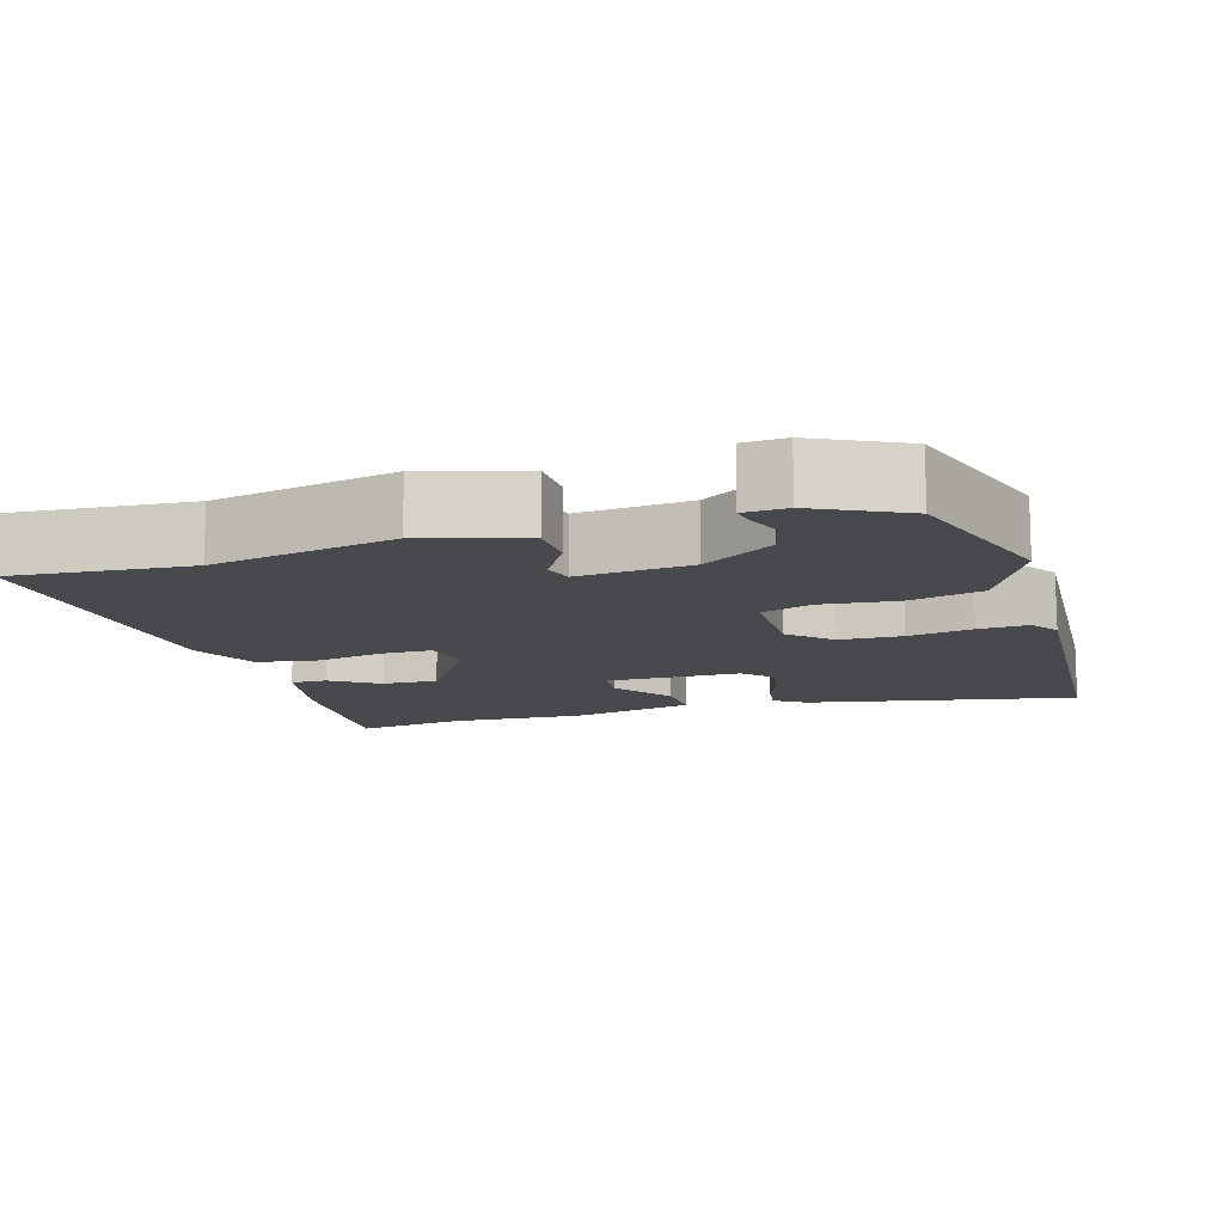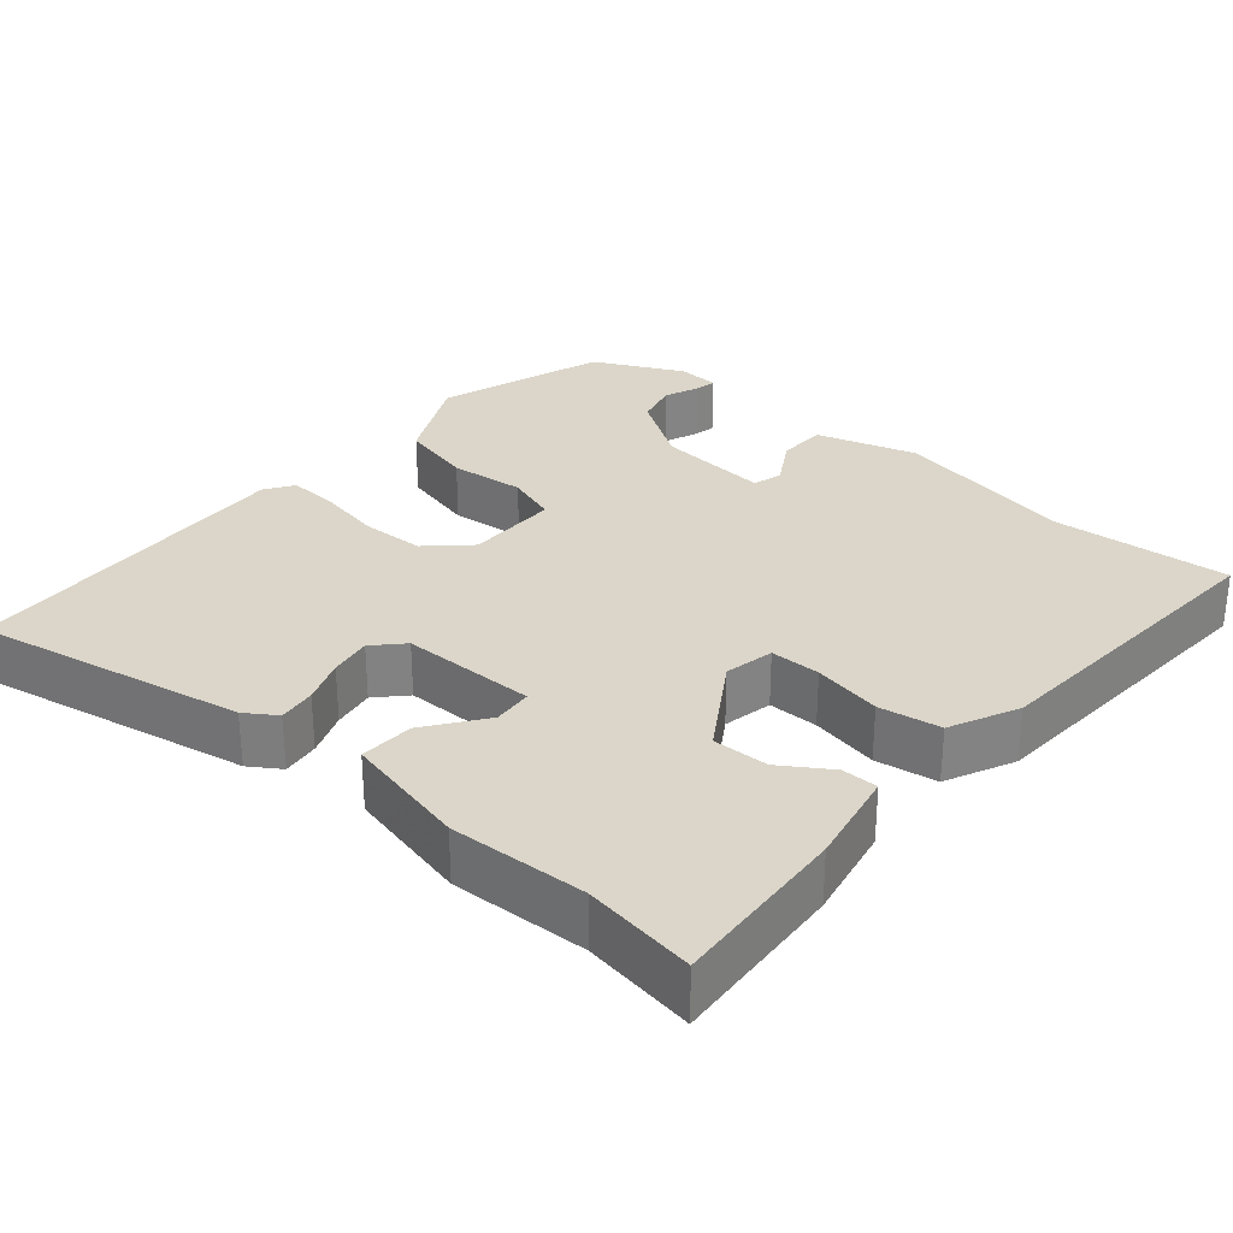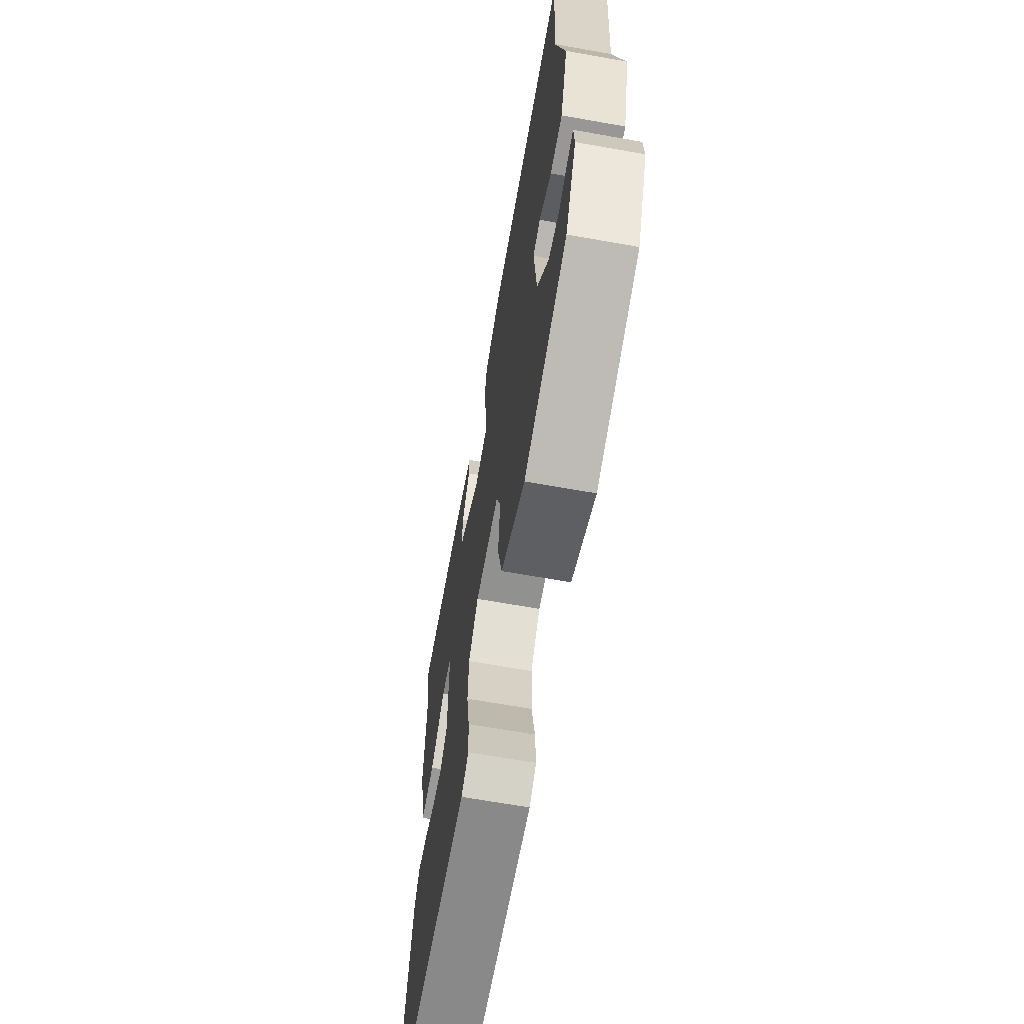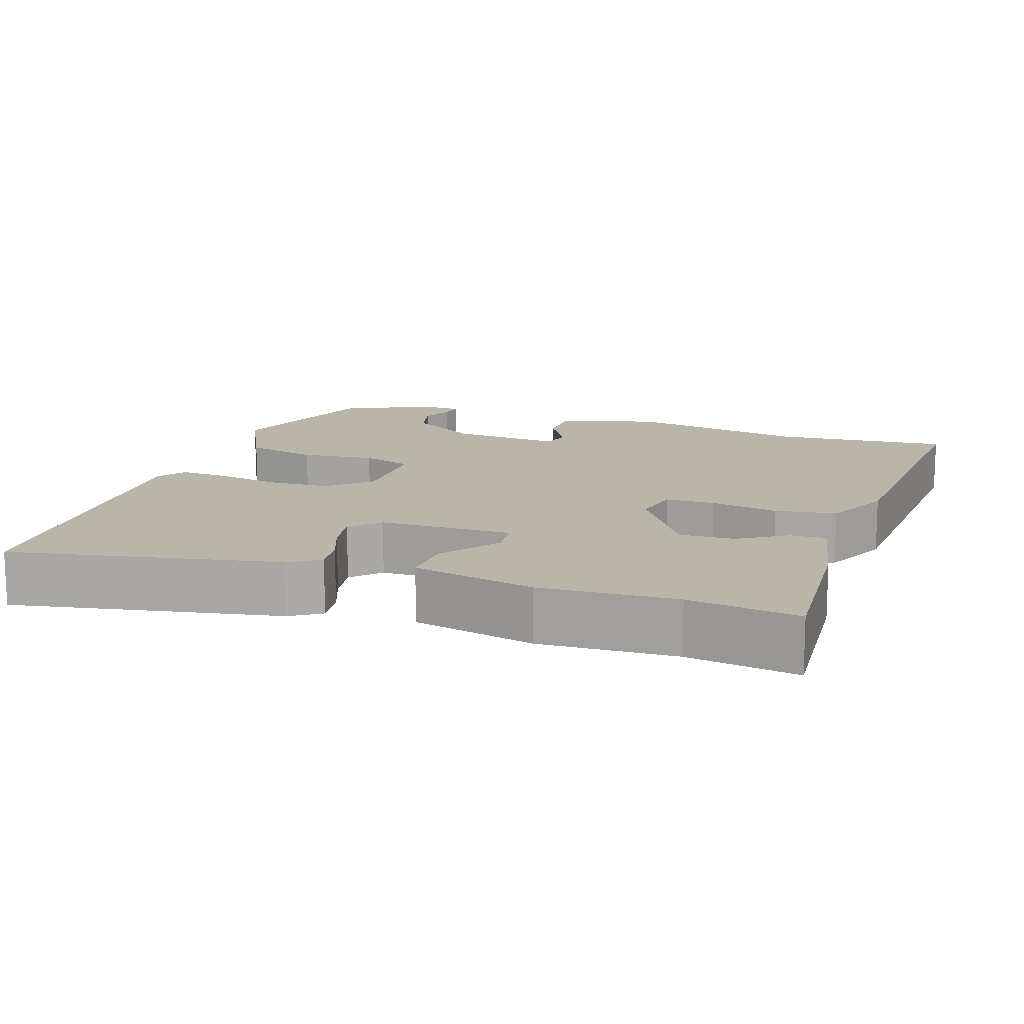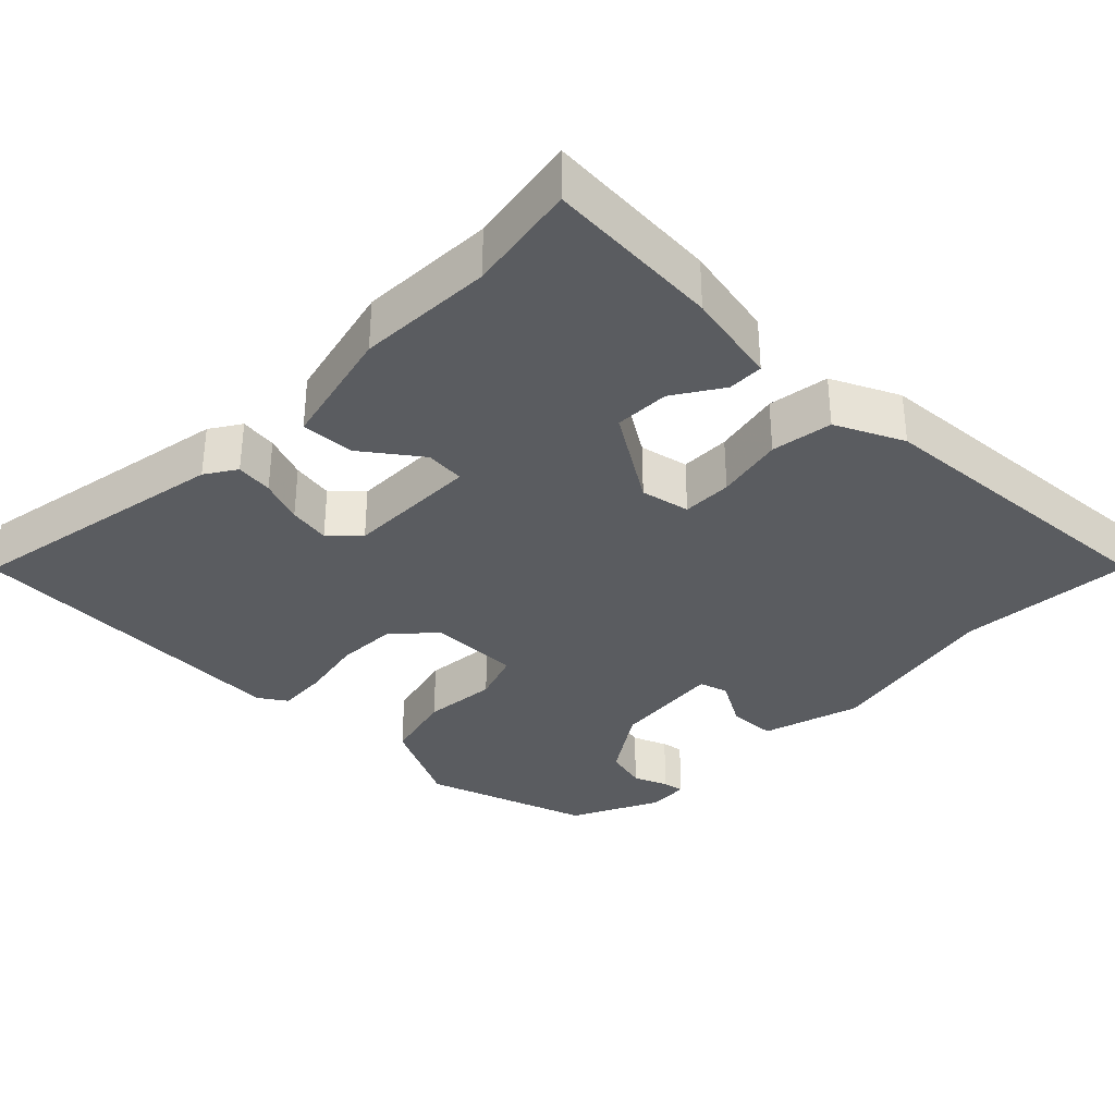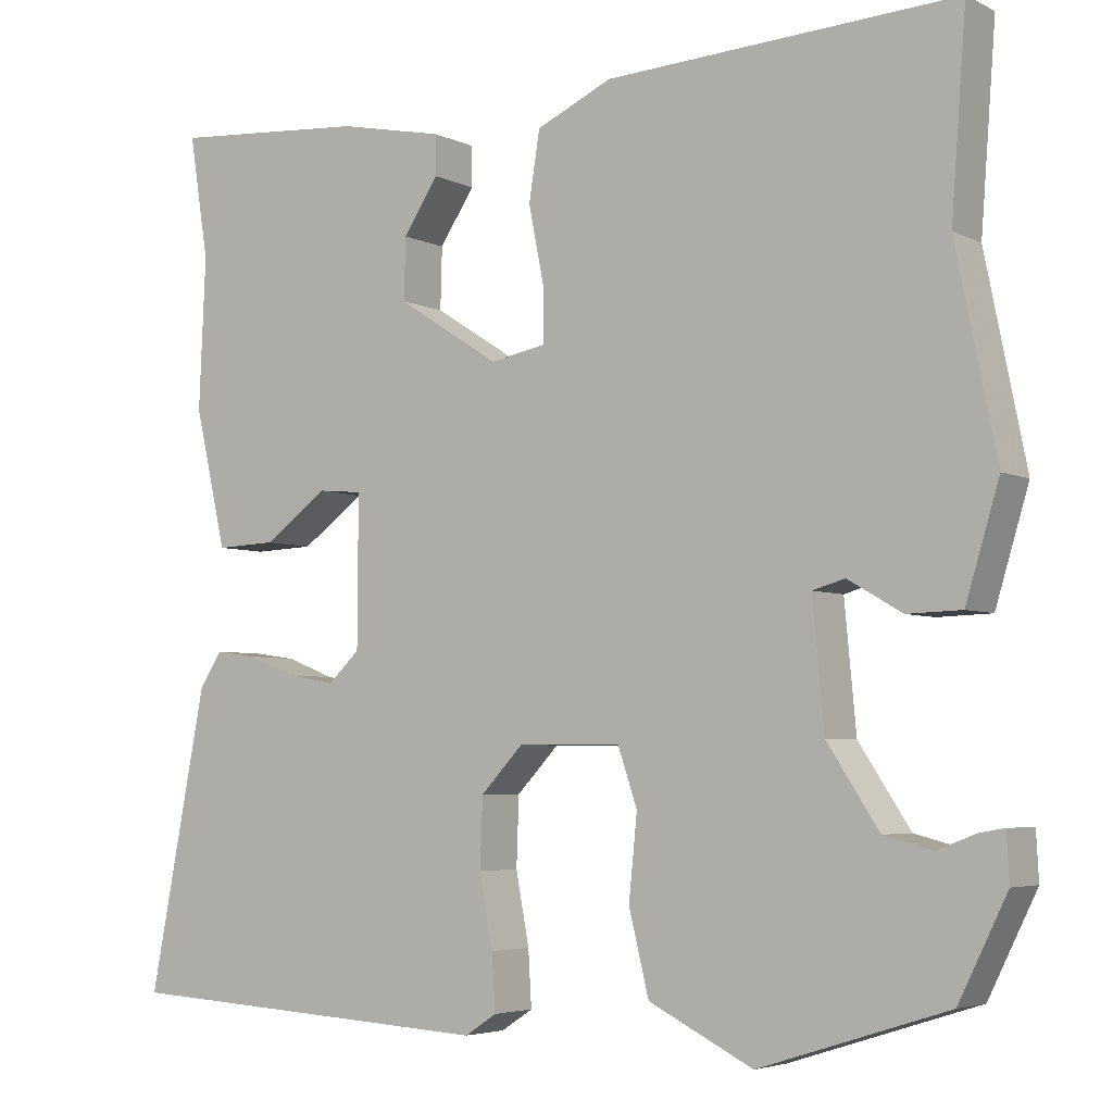
<metadata>
{"format":"obj","ext":"obj","renderer":"f3d","projection":"perspective","resolution":1024,"background":"white","views":[{"elev":-12.4,"azim":106.7,"up":"+Y"},{"elev":29.7,"azim":-49.3,"up":"+Y"},{"elev":-66.4,"azim":79.9,"up":"+Z"},{"elev":13.7,"azim":-71.1,"up":"+Y"},{"elev":-33.9,"azim":-44.1,"up":"+Y"},{"elev":-4.5,"azim":33.6,"up":"+Z"}]}
</metadata>
<code>
v -0.553 0.07 -0.467
v -0.484 0.07 -0.108
v -0.457 0.07 -0.067
v -0.407 0.07 -0.074
v -0.348 0.07 -0.097
v -0.292 0.07 -0.107
v -0.254 0.07 -0.071
v -0.253 0.07 0.109
v -0.306 0.07 0.114
v -0.383 0.07 0.058
v -0.455 0.07 0.055
v -0.493 0.07 0.221
v -0.485 0.07 0.403
v -0.508 0.07 0.551
v -0.273 0.07 0.534
v -0.146 0.07 0.508
v -0.146 0.07 0.46
v -0.188 0.07 0.396
v -0.19 0.07 0.322
v -0.067 0.07 0.243
v -0.001 0.07 0.256
v -0.001 0.07 0.323
v -0.019 0.07 0.414
v -0.006 0.07 0.496
v 0.085 0.07 0.538
v 0.505 0.07 0.563
v 0.487 0.07 0.327
v 0.536 0.07 0.084
v 0.496 0.07 -0.049
v 0.431 0.07 -0.051
v 0.366 0.07 -0.013
v 0.327 0.07 -0.024
v 0.341 0.07 -0.174
v 0.403 0.07 -0.269
v 0.461 0.07 -0.284
v 0.508 0.07 -0.266
v 0.537 0.07 -0.261
v 0.54 0.07 -0.318
v 0.482 0.07 -0.436
v 0.257 0.07 -0.508
v 0.132 0.07 -0.445
v 0.108 0.07 -0.347
v 0.118 0.07 -0.247
v 0.095 0.07 -0.179
v -0.029 0.07 -0.178
v -0.08 0.07 -0.232
v -0.083 0.07 -0.315
v -0.067 0.07 -0.401
v -0.063 0.07 -0.468
v -0.101 0.07 -0.493
v -0.553 0 -0.467
v -0.484 0 -0.108
v -0.457 0 -0.067
v -0.407 0 -0.074
v -0.348 0 -0.097
v -0.292 0 -0.107
v -0.254 0 -0.071
v -0.253 0 0.109
v -0.306 0 0.114
v -0.383 0 0.058
v -0.455 0 0.055
v -0.493 0 0.221
v -0.485 0 0.403
v -0.508 0 0.551
v -0.273 0 0.534
v -0.146 0 0.508
v -0.146 0 0.46
v -0.188 0 0.396
v -0.19 0 0.322
v -0.067 0 0.243
v -0.001 0 0.256
v -0.001 0 0.323
v -0.019 0 0.414
v -0.006 0 0.496
v 0.085 0 0.538
v 0.505 0 0.563
v 0.487 0 0.327
v 0.536 0 0.084
v 0.496 0 -0.049
v 0.431 0 -0.051
v 0.366 0 -0.013
v 0.327 0 -0.024
v 0.341 0 -0.174
v 0.403 0 -0.269
v 0.461 0 -0.284
v 0.508 0 -0.266
v 0.537 0 -0.261
v 0.54 0 -0.318
v 0.482 0 -0.436
v 0.257 0 -0.508
v 0.132 0 -0.445
v 0.108 0 -0.347
v 0.118 0 -0.247
v 0.095 0 -0.179
v -0.029 0 -0.178
v -0.08 0 -0.232
v -0.083 0 -0.315
v -0.067 0 -0.401
v -0.063 0 -0.468
v -0.101 0 -0.493
f 47 48 49 50
f 46 47 50 1
f 45 46 1 2
f 44 45 2
f 40 41 42 43
f 40 43 44
f 39 40 44
f 38 39 44
f 35 36 37 38
f 34 35 38
f 34 38 44
f 33 34 44
f 32 33 44
f 28 29 30 31
f 27 28 31 32
f 22 23 24 25
f 21 22 25 26
f 15 16 17 18
f 13 14 15 18
f 13 18 19
f 12 13 19 20
f 9 10 11 12
f 8 9 12 20
f 2 3 4 5
f 2 5 6
f 44 2 6
f 32 44 6 7
f 21 26 27 32
f 20 21 32
f 7 8 20 32
f 100 99 98 97
f 51 100 97 96
f 52 51 96 95
f 52 95 94
f 93 92 91 90
f 94 93 90
f 94 90 89
f 94 89 88
f 88 87 86 85
f 88 85 84
f 94 88 84
f 94 84 83
f 94 83 82
f 81 80 79 78
f 82 81 78 77
f 75 74 73 72
f 76 75 72 71
f 68 67 66 65
f 68 65 64 63
f 69 68 63
f 70 69 63 62
f 62 61 60 59
f 70 62 59 58
f 55 54 53 52
f 56 55 52
f 56 52 94
f 57 56 94 82
f 82 77 76 71
f 82 71 70
f 82 70 58 57
f 1 51 52 2
f 2 52 53 3
f 3 53 54 4
f 4 54 55 5
f 5 55 56 6
f 6 56 57 7
f 7 57 58 8
f 8 58 59 9
f 9 59 60 10
f 10 60 61 11
f 11 61 62 12
f 12 62 63 13
f 13 63 64 14
f 14 64 65 15
f 15 65 66 16
f 16 66 67 17
f 17 67 68 18
f 18 68 69 19
f 19 69 70 20
f 20 70 71 21
f 21 71 72 22
f 22 72 73 23
f 23 73 74 24
f 24 74 75 25
f 25 75 76 26
f 26 76 77 27
f 27 77 78 28
f 28 78 79 29
f 29 79 80 30
f 30 80 81 31
f 31 81 82 32
f 32 82 83 33
f 33 83 84 34
f 34 84 85 35
f 35 85 86 36
f 36 86 87 37
f 37 87 88 38
f 38 88 89 39
f 39 89 90 40
f 40 90 91 41
f 41 91 92 42
f 42 92 93 43
f 43 93 94 44
f 44 94 95 45
f 45 95 96 46
f 46 96 97 47
f 47 97 98 48
f 48 98 99 49
f 49 99 100 50
f 50 100 51 1

</code>
